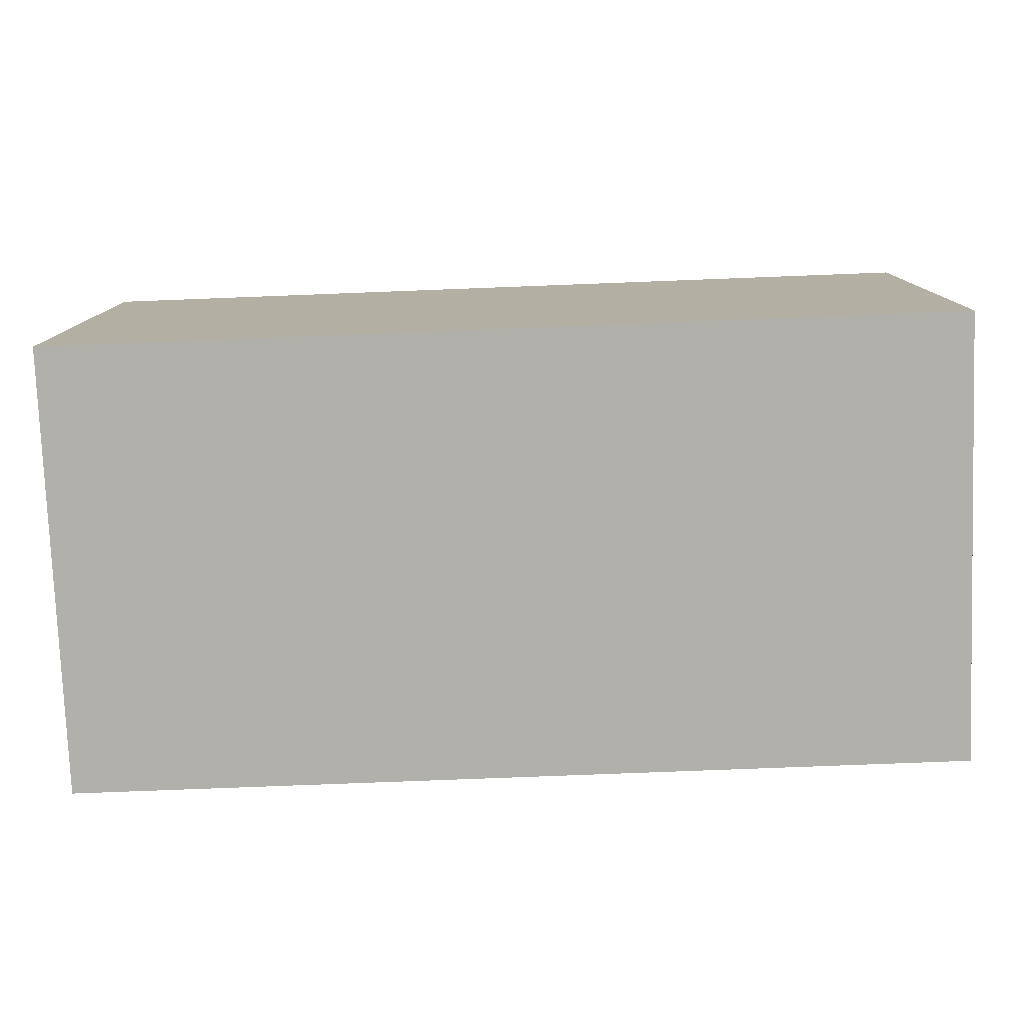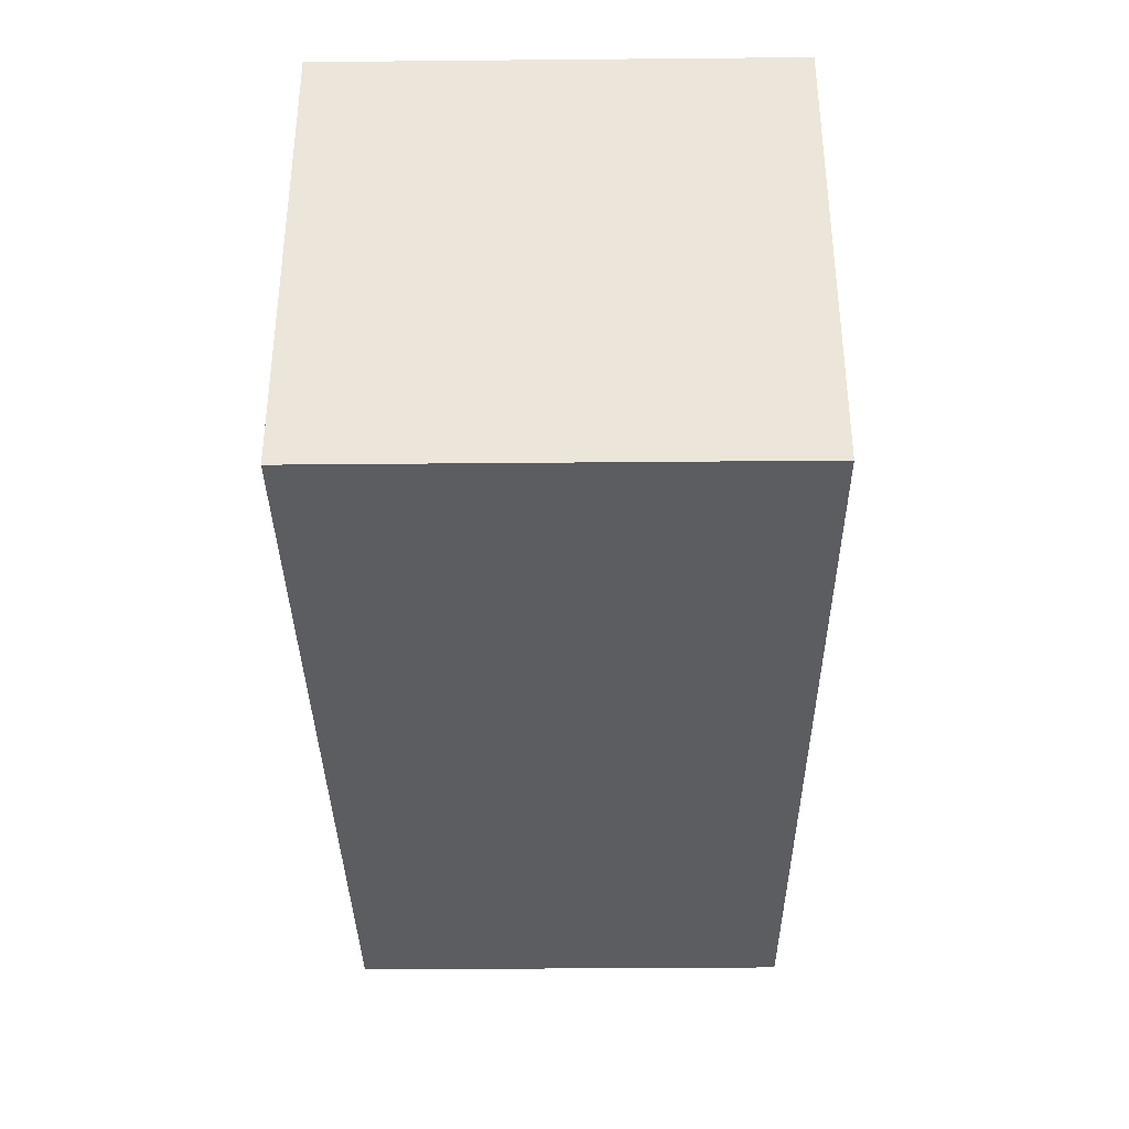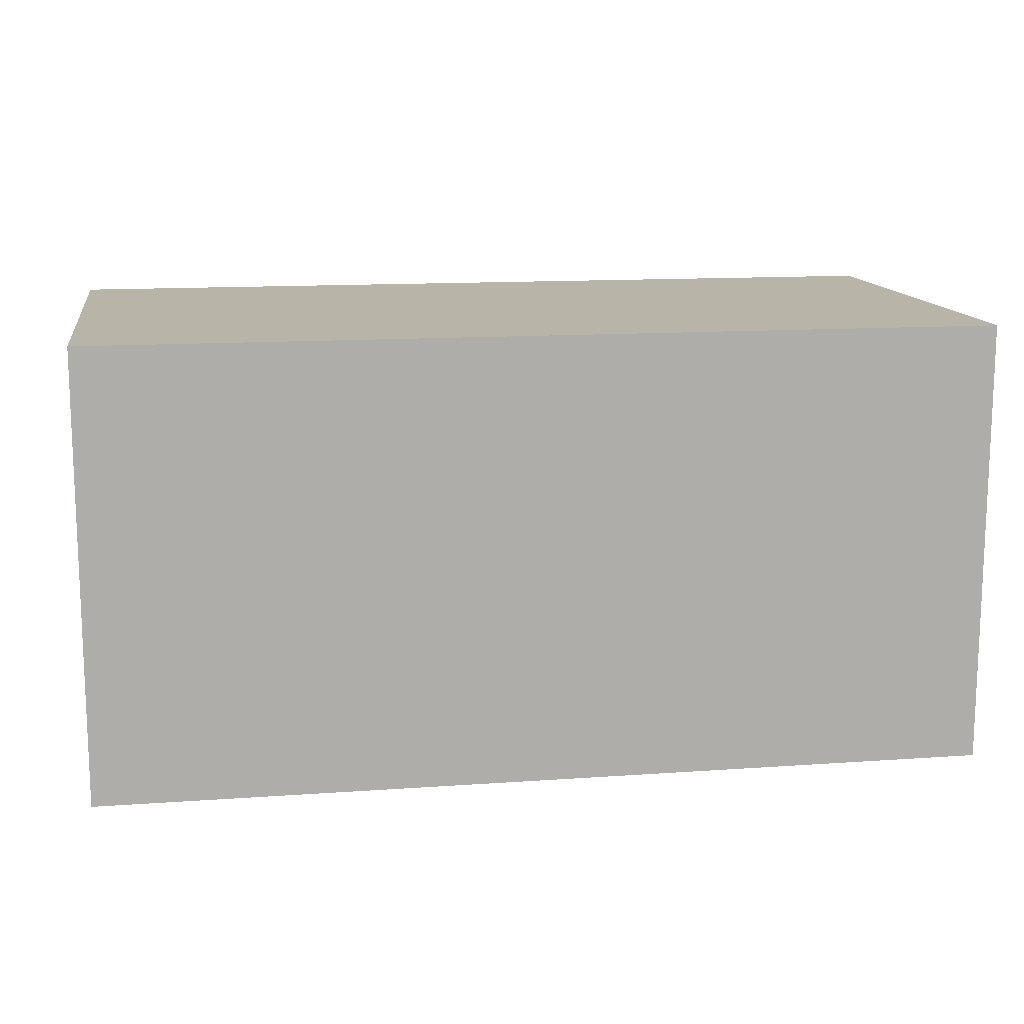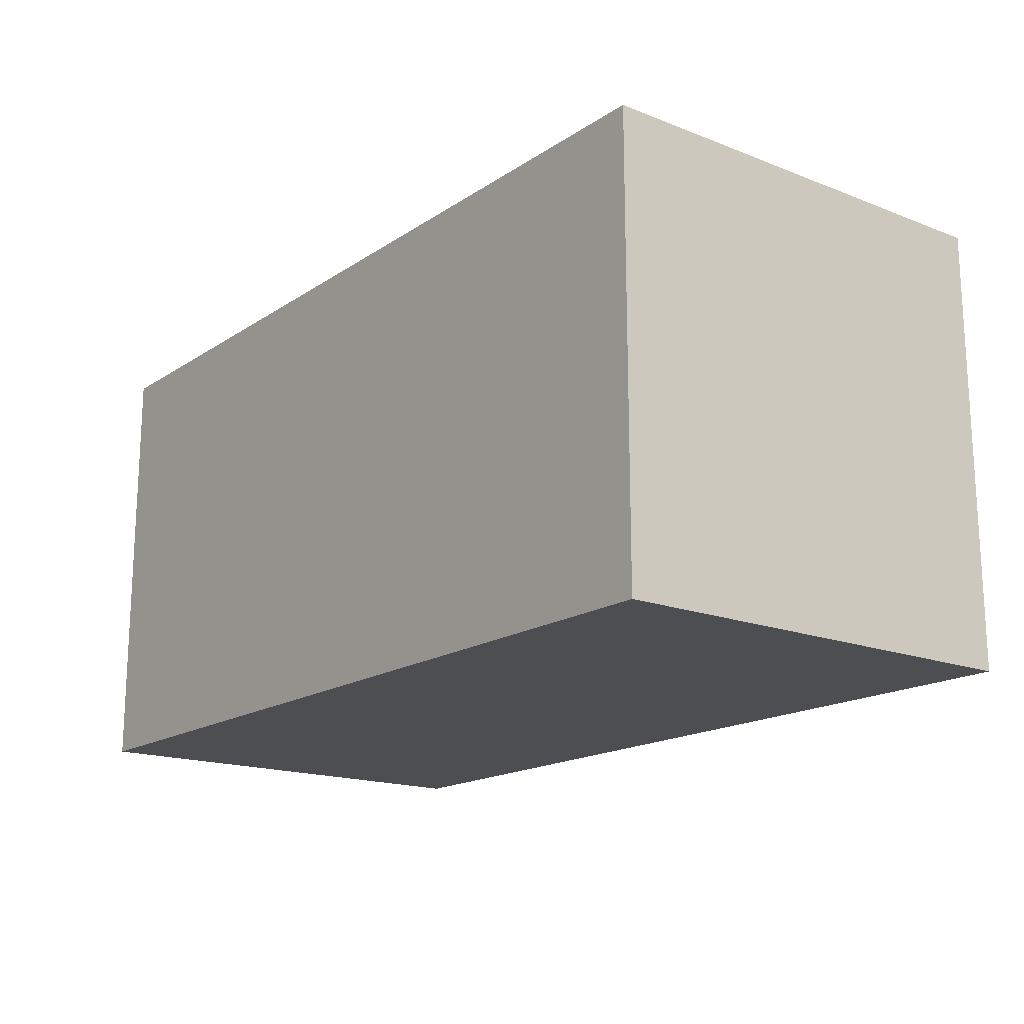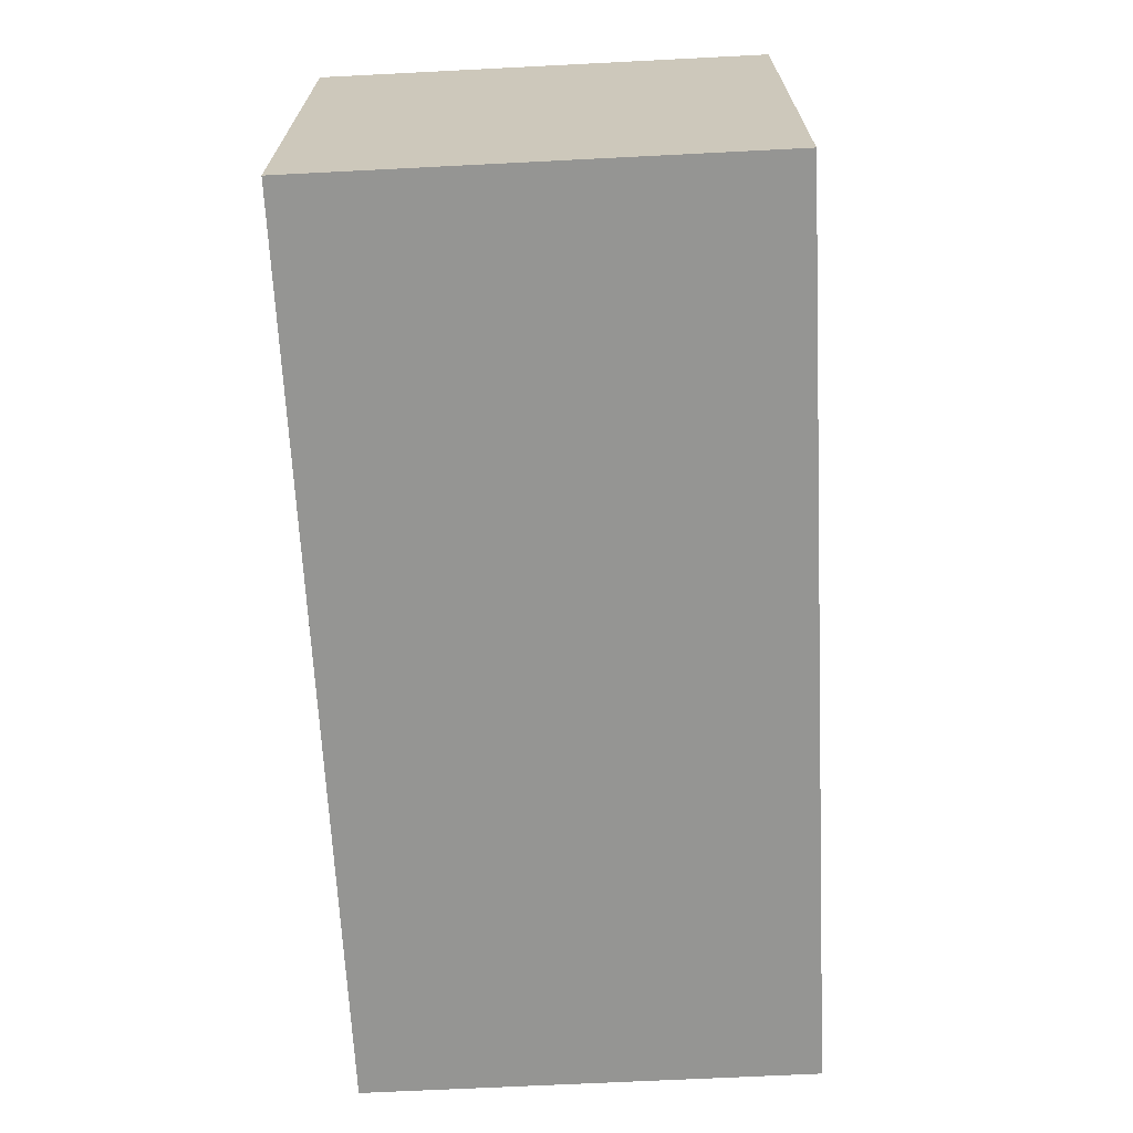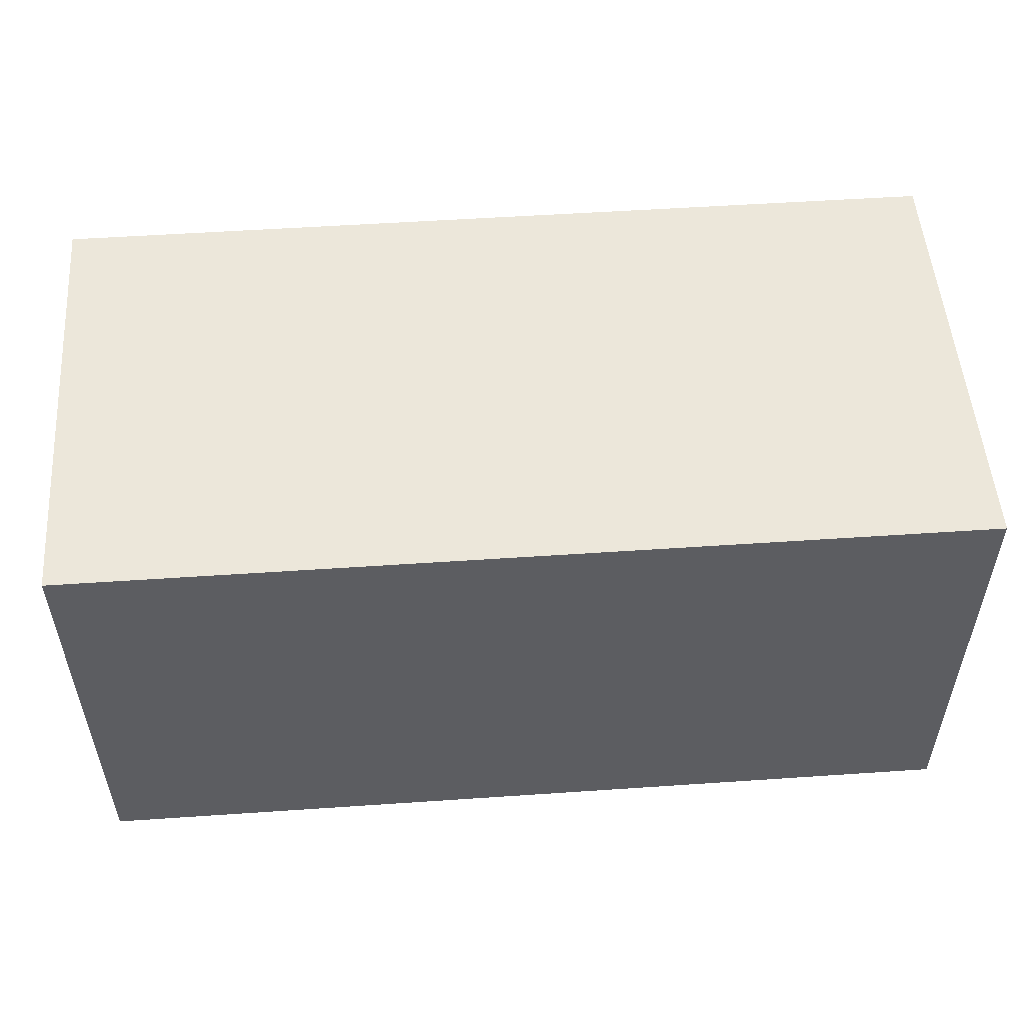
<metadata>
{"format":"obj","ext":"obj","renderer":"f3d","projection":"perspective","resolution":1024,"background":"white","views":[{"elev":-78.4,"azim":2.2,"up":"+Z"},{"elev":-35.4,"azim":-89.3,"up":"+Z"},{"elev":13.2,"azim":170.8,"up":"+Y"},{"elev":-17.0,"azim":-127.8,"up":"+Z"},{"elev":-67.3,"azim":-87.1,"up":"+Z"},{"elev":52.6,"azim":-4.2,"up":"+Y"}]}
</metadata>
<code>
g 2x1x1
v -1 0 0.5
v -1 0 -0.5
v -1 1 -0.5
v -1 1 0.5
v 1 0 0.5
v 1 0 -0.5
v 1 1 -0.5
v 1 1 0.5
v -1 0 0.5
v -1 1 0.5
v 0 1 0.5
v 0 0 0.5
v 0 0 0.5
v 0 1 0.5
v 1 1 0.5
v 1 0 0.5
v -1 0 -0.5
v -1 1 -0.5
v 0 1 -0.5
v 0 0 -0.5
v 0 0 -0.5
v 0 1 -0.5
v 1 1 -0.5
v 1 0 -0.5
v -1 0 0.5
v 0 0 0.5
v 0 0 -0.5
v -1 0 -0.5
v 0 0 0.5
v 1 0 0.5
v 1 0 -0.5
v 0 0 -0.5
v -1 1 0.5
v 0 1 0.5
v 0 1 -0.5
v -1 1 -0.5
v 0 1 0.5
v 1 1 0.5
v 1 1 -0.5
v 0 1 -0.5
f 4 3 2 1
f 5 6 7 8
f 12 11 10 9
f 16 15 14 13
f 17 18 19 20
f 21 22 23 24
f 28 27 26 25
f 32 31 30 29
f 33 34 35 36
f 37 38 39 40

</code>
